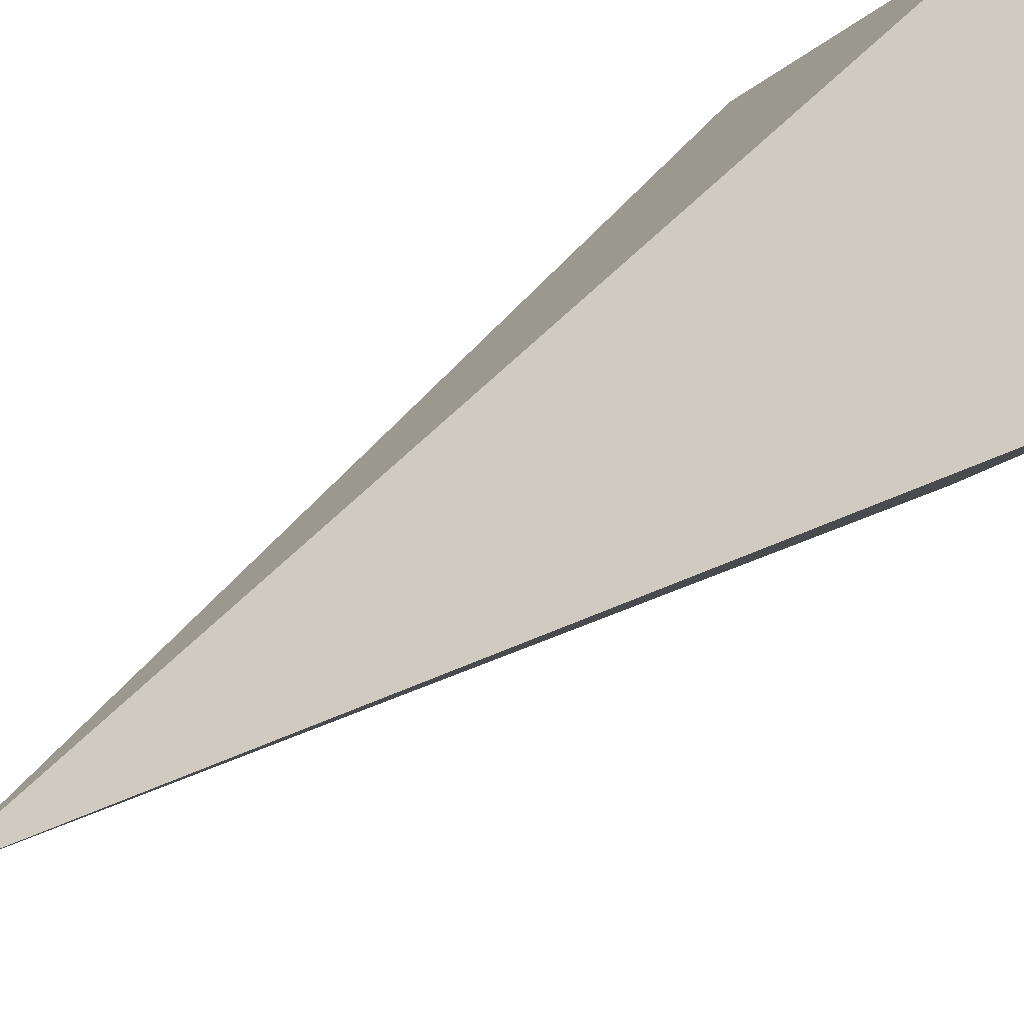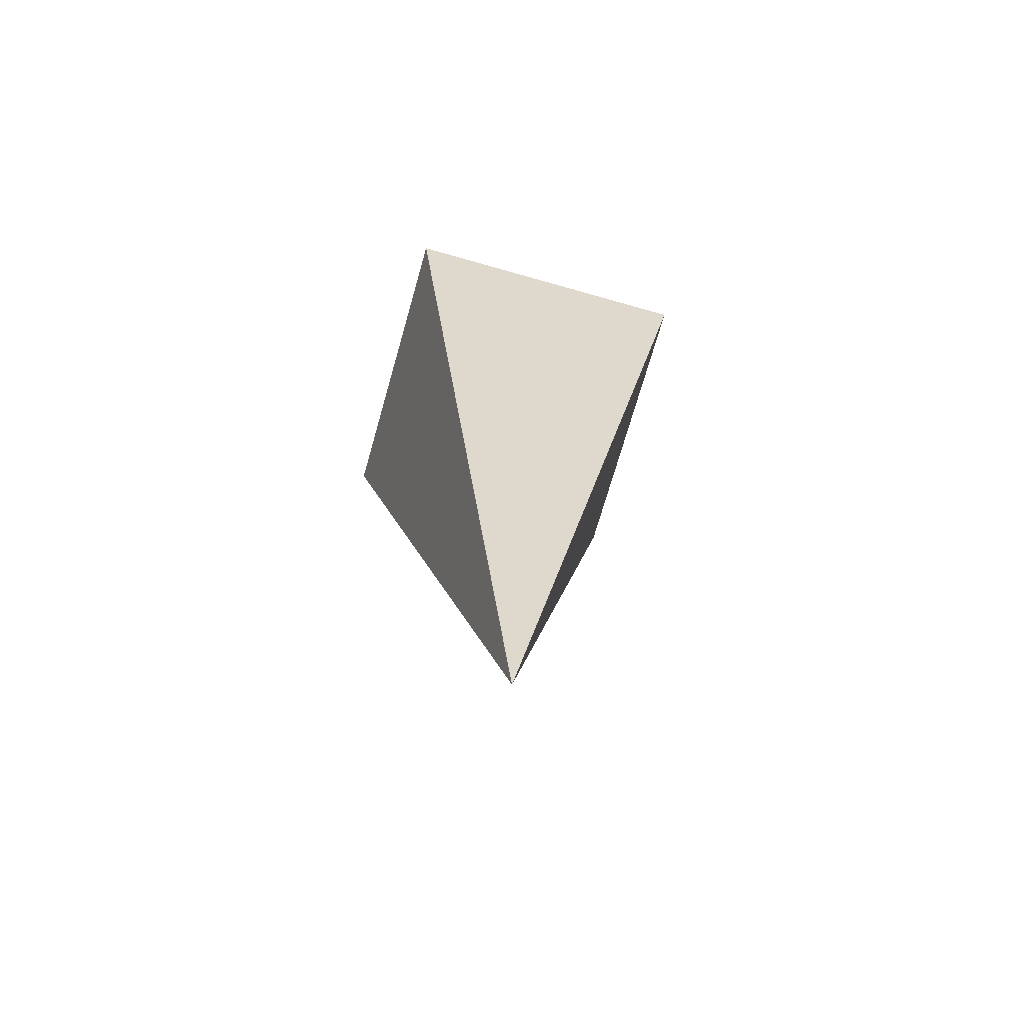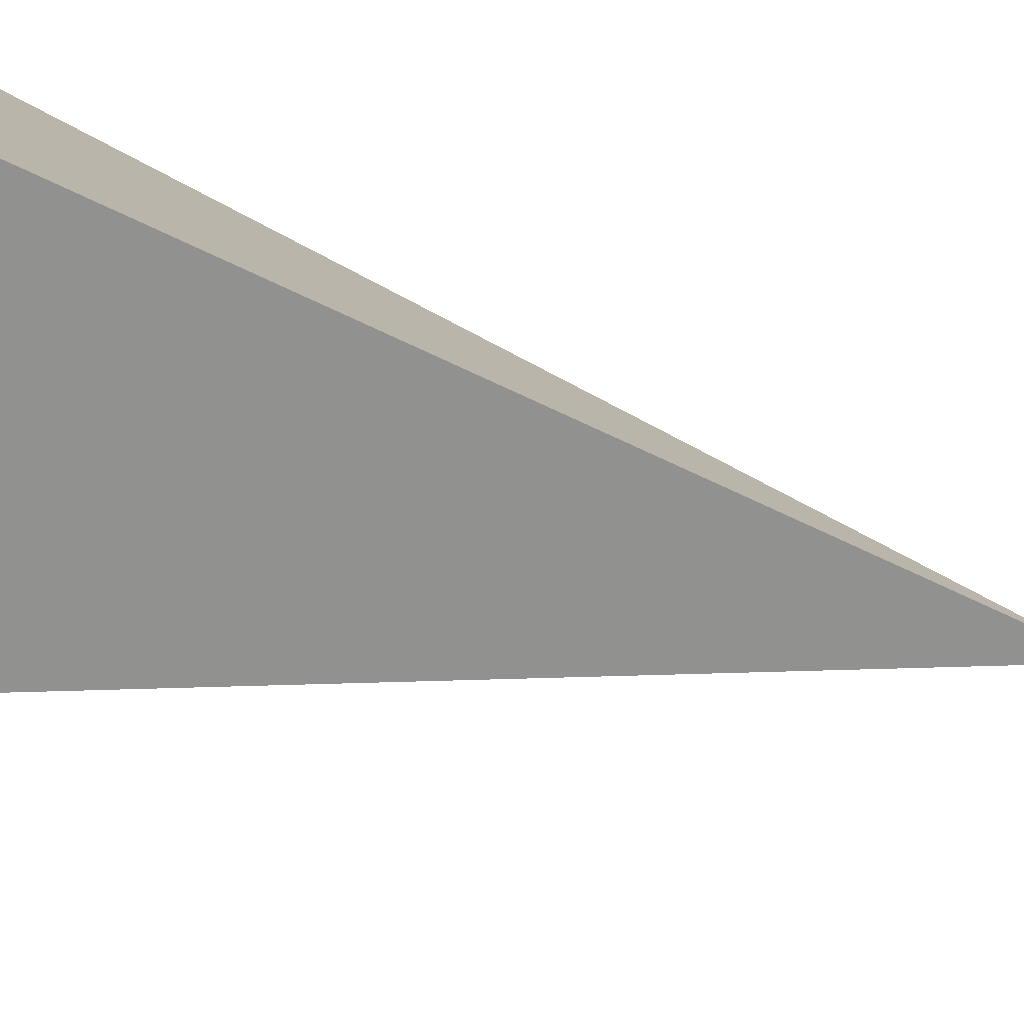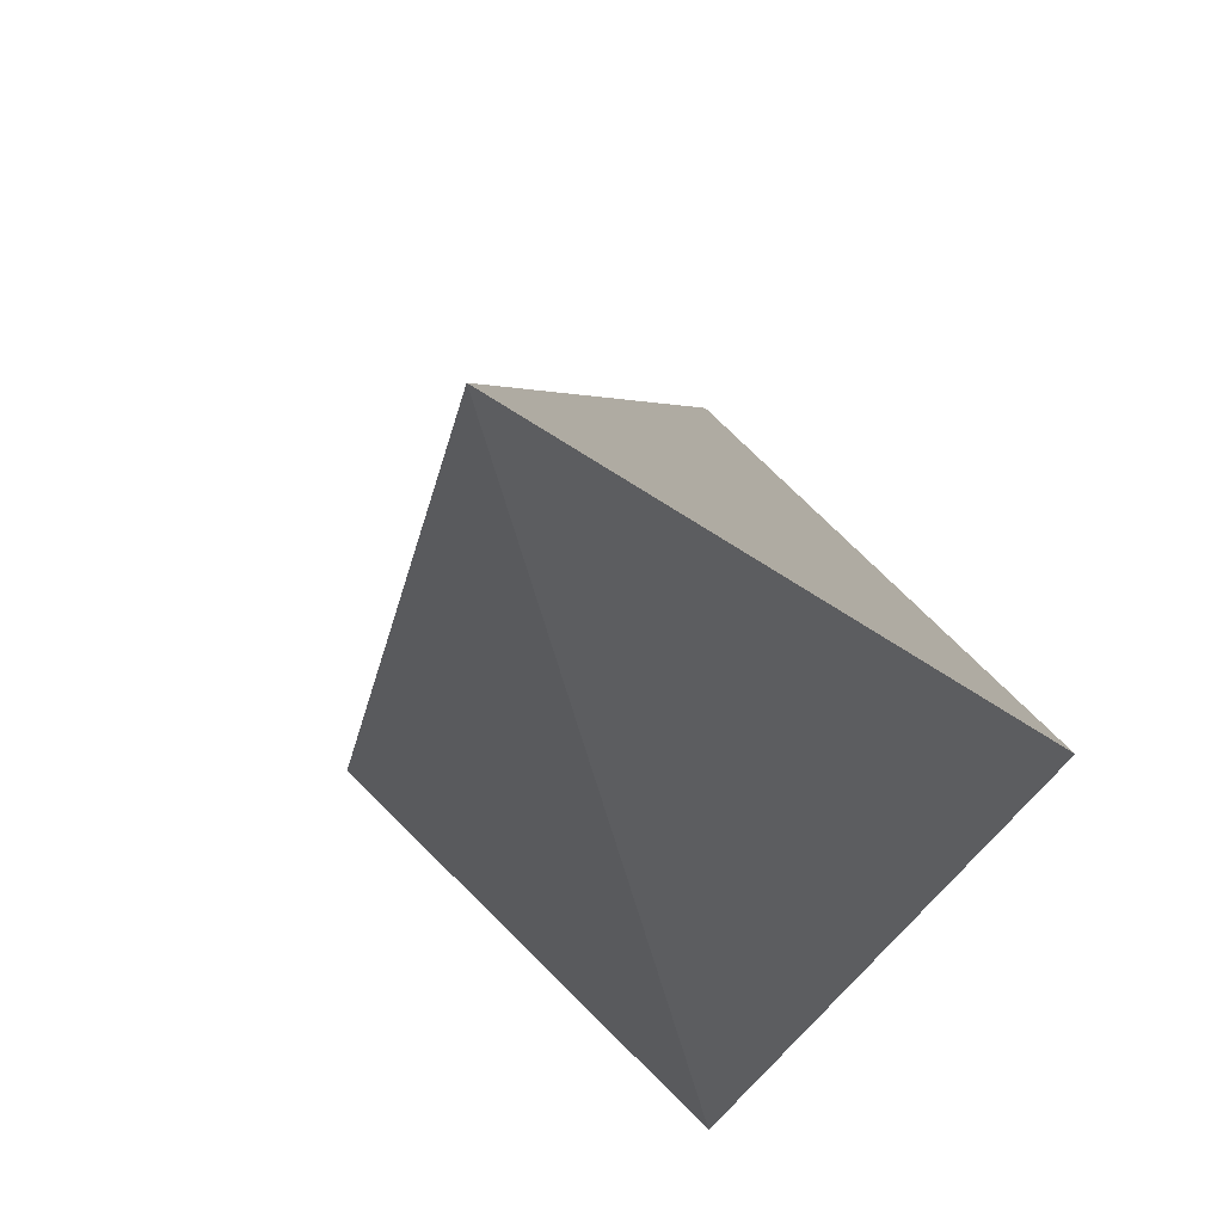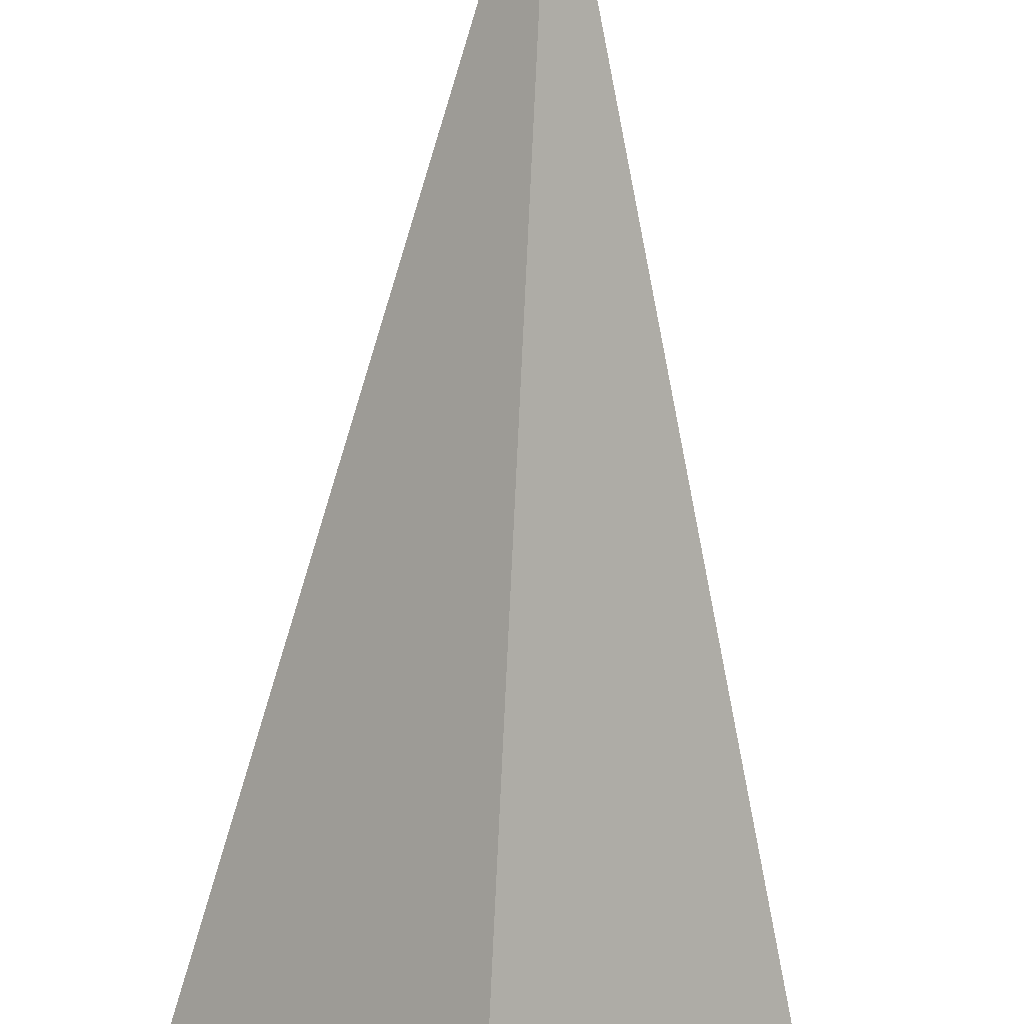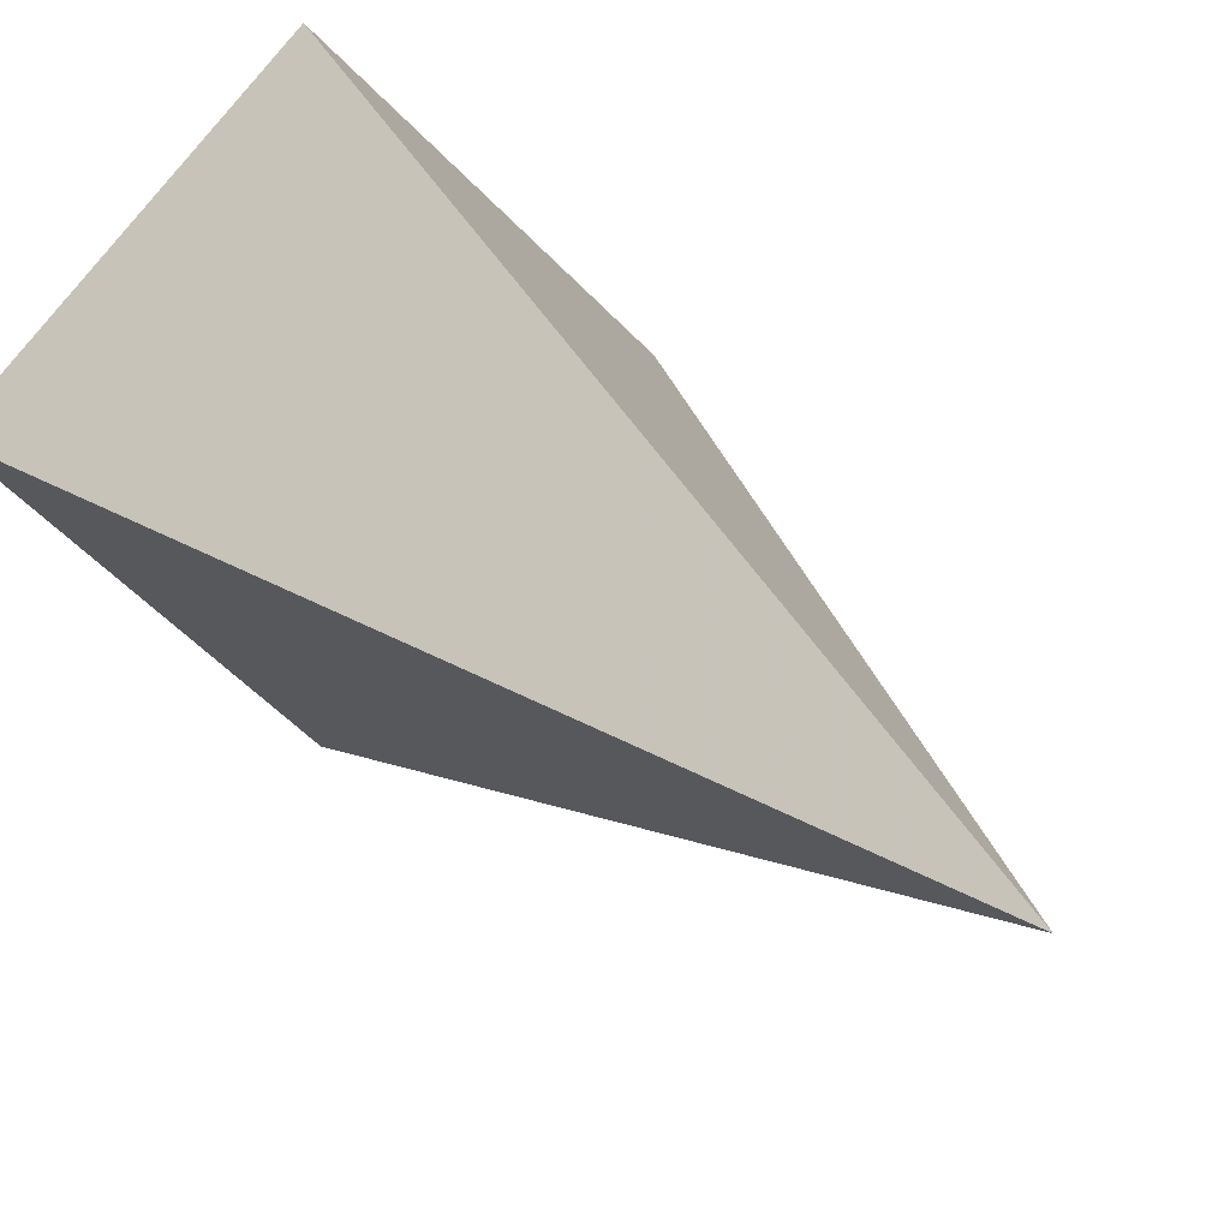
<metadata>
{"format":"obj","ext":"obj","renderer":"f3d","projection":"perspective","resolution":1024,"background":"white","views":[{"elev":37.9,"azim":44.6,"up":"+Z"},{"elev":-70.4,"azim":29.1,"up":"+Y"},{"elev":-28.2,"azim":-118.0,"up":"+Z"},{"elev":-12.0,"azim":7.5,"up":"+Z"},{"elev":-75.7,"azim":-2.9,"up":"+Z"},{"elev":18.7,"azim":-23.8,"up":"+Z"}]}
</metadata>
<code>
o Cone
v 0 1 -0.25
v -0.25 1 0
v 0 1 0.25
v 0.25 1 -0
v -0 0 0
f 1 5 2
f 2 5 3
f 3 5 4
f 4 5 1
f 2 4 1
f 2 3 4

</code>
